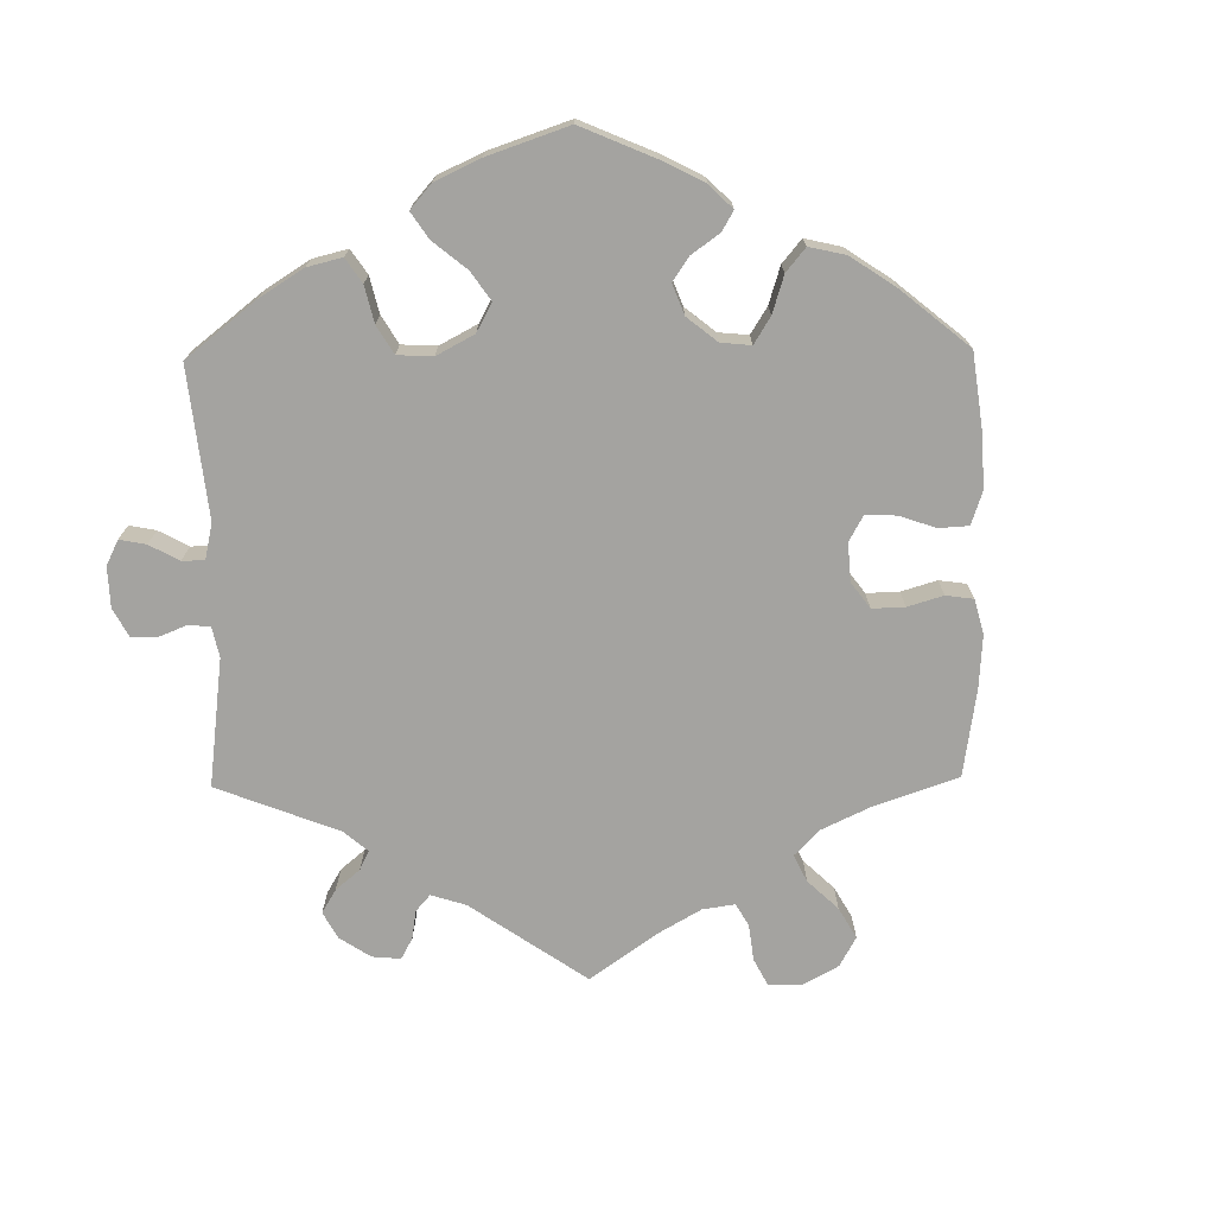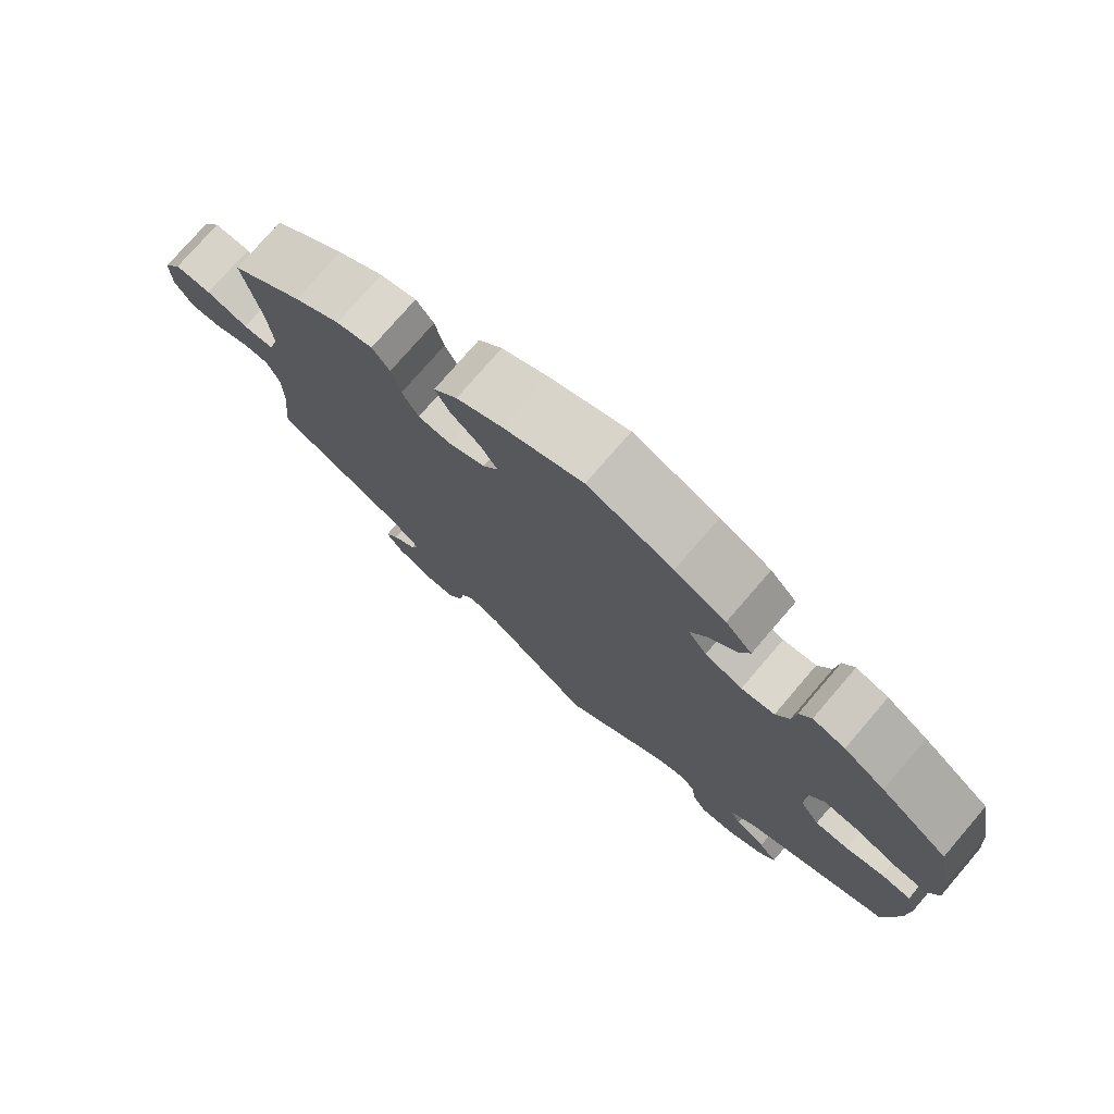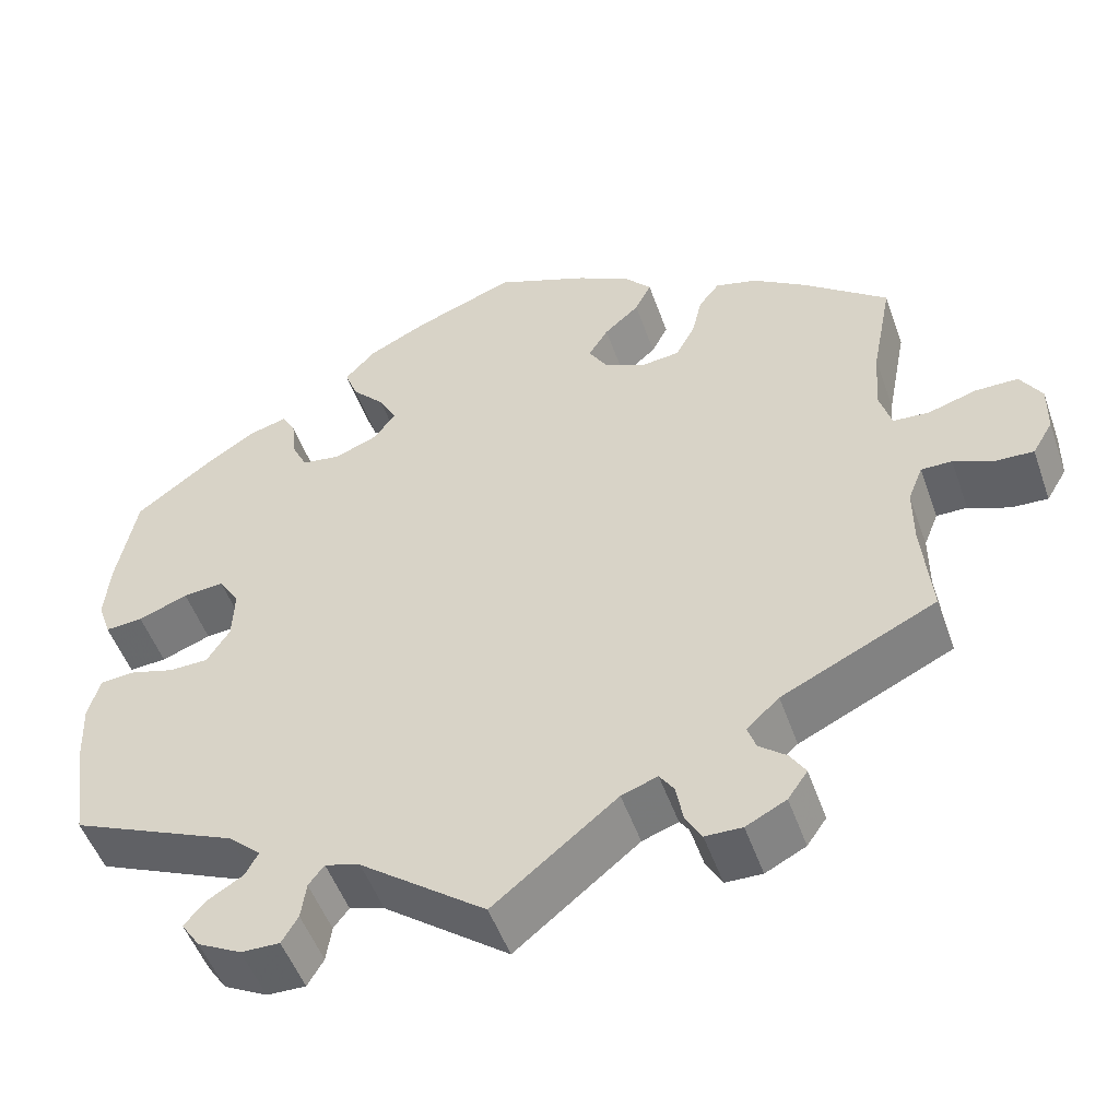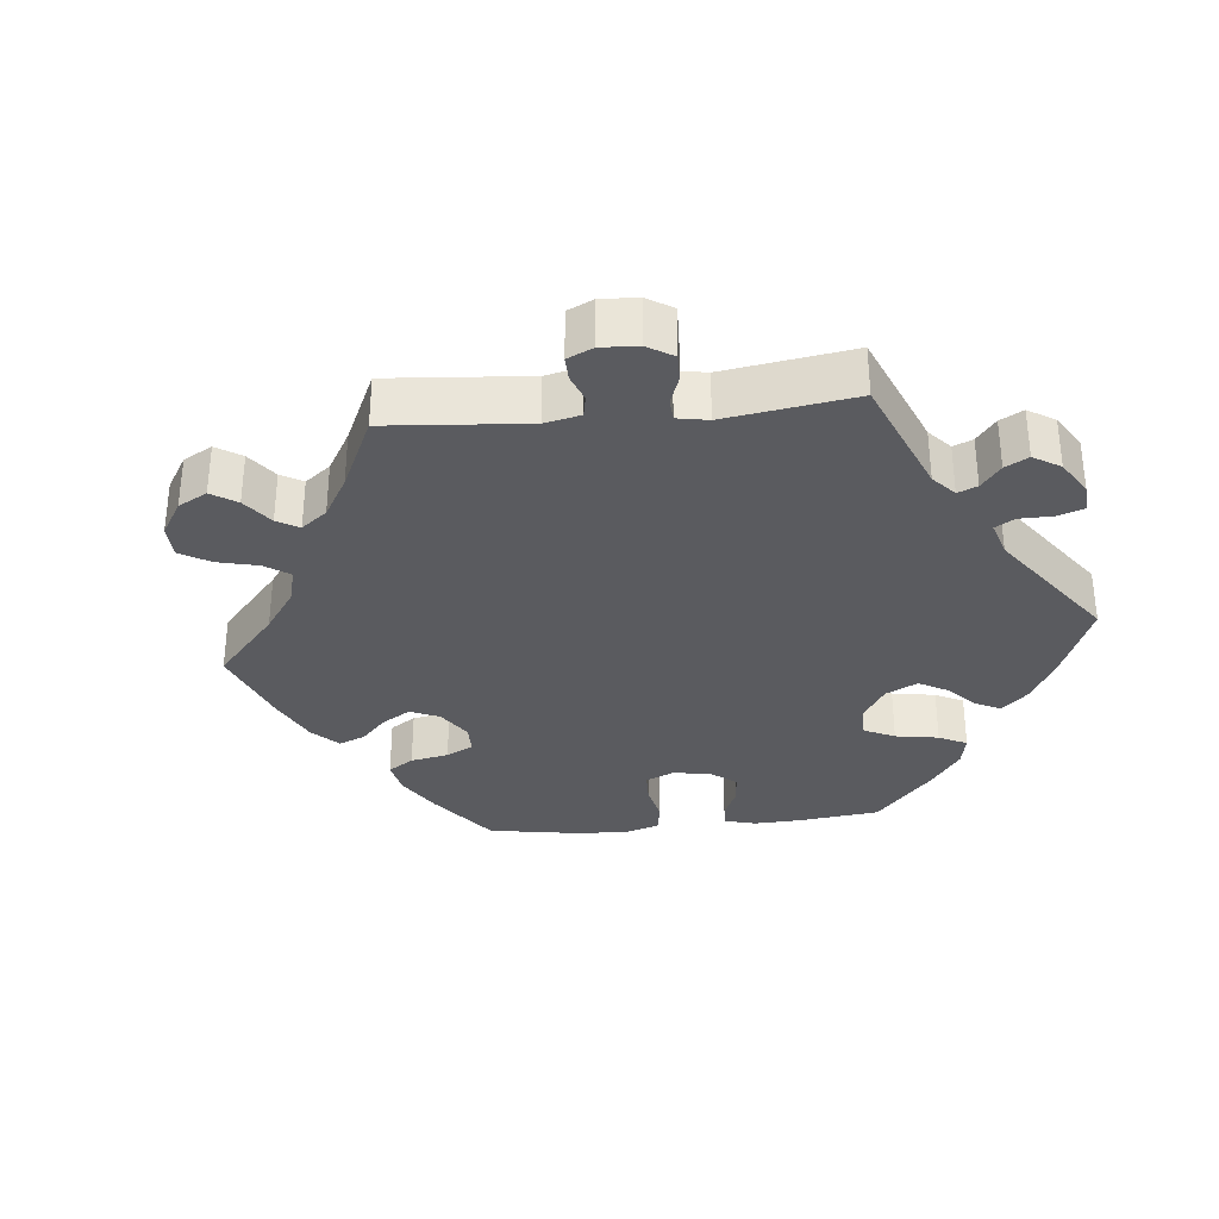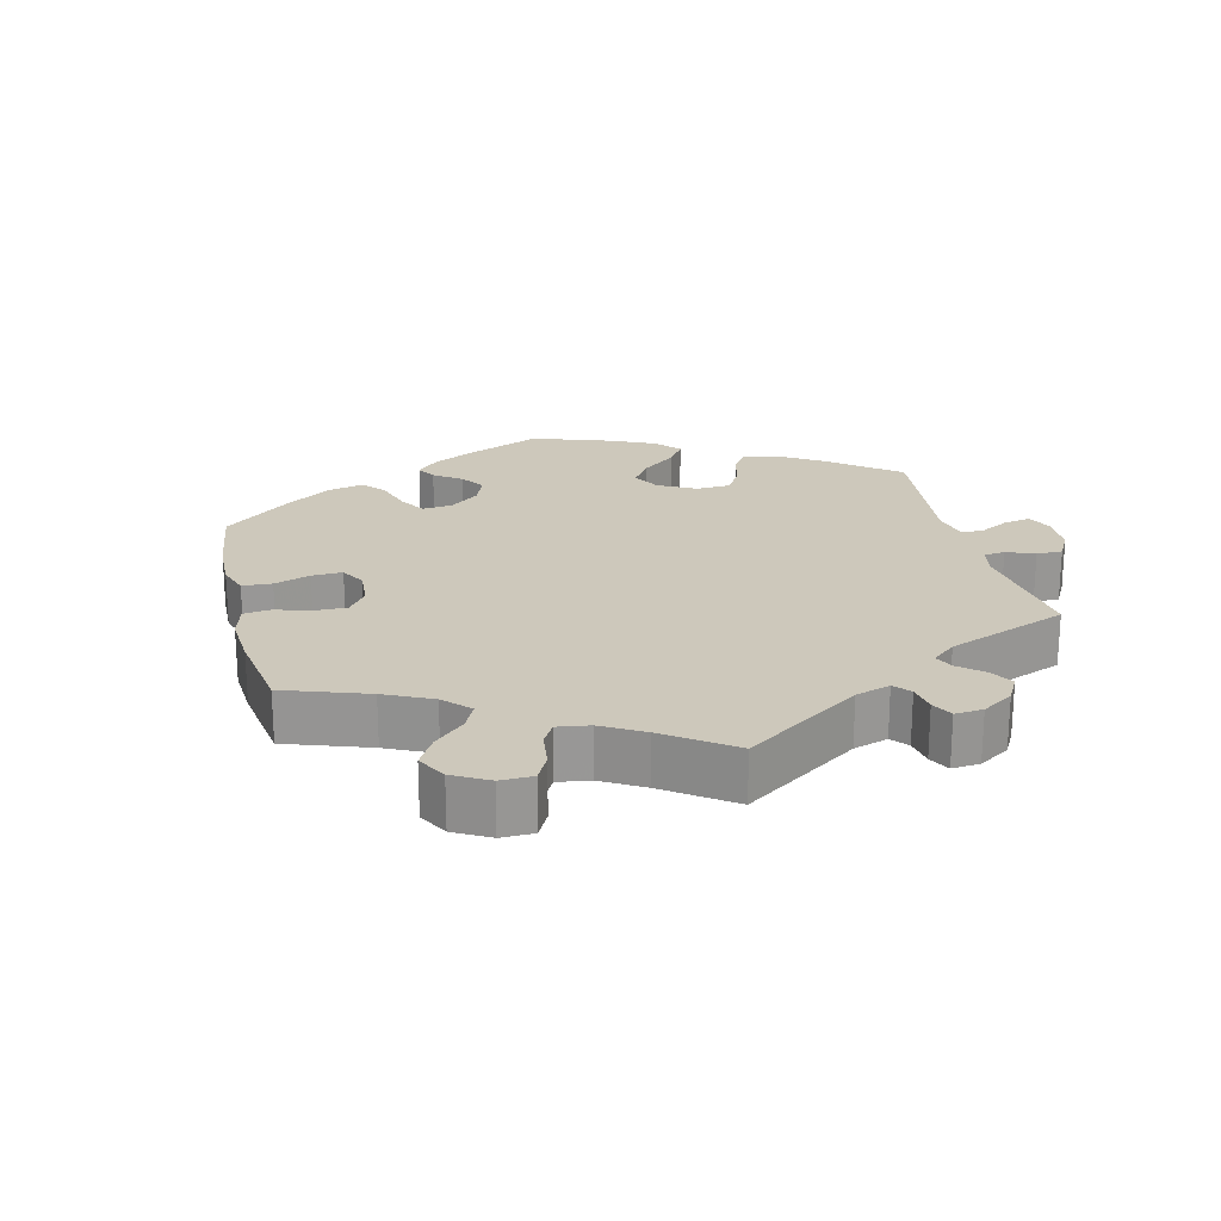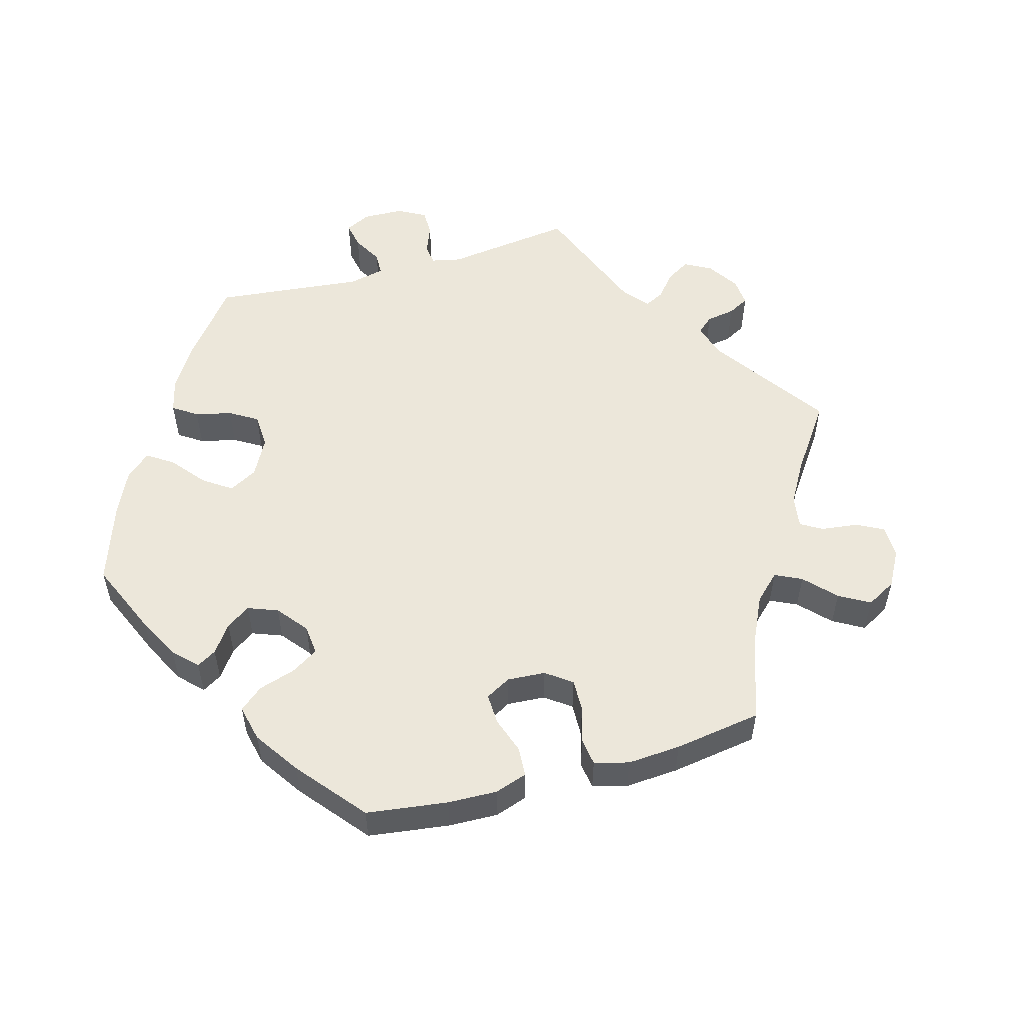
<metadata>
{"format":"obj","ext":"obj","renderer":"f3d","projection":"perspective","resolution":1024,"background":"white","views":[{"elev":-72.9,"azim":-59.2,"up":"+Y"},{"elev":76.1,"azim":-139.3,"up":"+Z"},{"elev":-51.0,"azim":19.3,"up":"+Z"},{"elev":-33.1,"azim":155.7,"up":"+Y"},{"elev":22.0,"azim":106.3,"up":"+Y"},{"elev":54.1,"azim":14.1,"up":"+Y"}]}
</metadata>
<code>
v -0.146 0.07 -0.467
v -0.187 0.07 -0.454
v -0.205 0.07 -0.478
v -0.211 0.07 -0.521
v -0.23 0.07 -0.553
v -0.275 0.07 -0.552
v -0.326 0.07 -0.525
v -0.348 0.07 -0.492
v -0.323 0.07 -0.463
v -0.282 0.07 -0.438
v -0.267 0.07 -0.41
v -0.305 0.07 -0.375
v -0.5 0.07 -0.289
v -0.518 0.07 -0.166
v -0.521 0.07 -0.092
v -0.507 0.07 -0.043
v -0.466 0.07 -0.04
v -0.415 0.07 -0.055
v -0.369 0.07 -0.054
v -0.342 0.07 -0.012
v -0.34 0.07 0.048
v -0.364 0.07 0.087
v -0.412 0.07 0.083
v -0.47 0.07 0.061
v -0.514 0.07 0.058
v -0.529 0.07 0.101
v -0.523 0.07 0.171
v -0.5 0.07 0.289
v -0.408 0.07 0.358
v -0.352 0.07 0.394
v -0.308 0.07 0.406
v -0.292 0.07 0.378
v -0.287 0.07 0.33
v -0.269 0.07 0.293
v -0.224 0.07 0.286
v -0.173 0.07 0.306
v -0.148 0.07 0.341
v -0.169 0.07 0.38
v -0.207 0.07 0.421
v -0.222 0.07 0.461
v -0.186 0.07 0.5
v -0.117 0.07 0.534
v -0.001 0.07 0.578
v 0.107 0.07 0.534
v 0.169 0.07 0.501
v 0.201 0.07 0.465
v 0.182 0.07 0.427
v 0.141 0.07 0.391
v 0.118 0.07 0.354
v 0.139 0.07 0.319
v 0.188 0.07 0.295
v 0.233 0.07 0.3
v 0.255 0.07 0.341
v 0.267 0.07 0.392
v 0.291 0.07 0.423
v 0.34 0.07 0.41
v 0.403 0.07 0.368
v 0.501 0.07 0.29
v 0.477 0.07 0.166
v 0.471 0.07 0.091
v 0.485 0.07 0.042
v 0.527 0.07 0.039
v 0.584 0.07 0.056
v 0.634 0.07 0.056
v 0.659 0.07 0.015
v 0.658 0.07 -0.043
v 0.634 0.07 -0.083
v 0.591 0.07 -0.081
v 0.543 0.07 -0.061
v 0.507 0.07 -0.061
v 0.49 0.07 -0.104
v 0.49 0.07 -0.172
v 0.501 0.07 -0.289
v 0.321 0.07 -0.375
v 0.283 0.07 -0.41
v 0.293 0.07 -0.439
v 0.325 0.07 -0.465
v 0.343 0.07 -0.494
v 0.32 0.07 -0.527
v 0.273 0.07 -0.551
v 0.23 0.07 -0.55
v 0.211 0.07 -0.516
v 0.203 0.07 -0.472
v 0.186 0.07 -0.447
v 0.144 0.07 -0.462
v 0 0.07 -0.578
v -0.146 0 -0.467
v -0.187 0 -0.454
v -0.205 0 -0.478
v -0.211 0 -0.521
v -0.23 0 -0.553
v -0.275 0 -0.552
v -0.326 0 -0.525
v -0.348 0 -0.492
v -0.323 0 -0.463
v -0.282 0 -0.438
v -0.267 0 -0.41
v -0.305 0 -0.375
v -0.5 0 -0.289
v -0.518 0 -0.166
v -0.521 0 -0.092
v -0.507 0 -0.043
v -0.466 0 -0.04
v -0.415 0 -0.055
v -0.369 0 -0.054
v -0.342 0 -0.012
v -0.34 0 0.048
v -0.364 0 0.087
v -0.412 0 0.083
v -0.47 0 0.061
v -0.514 0 0.058
v -0.529 0 0.101
v -0.523 0 0.171
v -0.5 0 0.289
v -0.408 0 0.358
v -0.352 0 0.394
v -0.308 0 0.406
v -0.292 0 0.378
v -0.287 0 0.33
v -0.269 0 0.293
v -0.224 0 0.286
v -0.173 0 0.306
v -0.148 0 0.341
v -0.169 0 0.38
v -0.207 0 0.421
v -0.222 0 0.461
v -0.186 0 0.5
v -0.117 0 0.534
v -0.001 0 0.578
v 0.107 0 0.534
v 0.169 0 0.501
v 0.201 0 0.465
v 0.182 0 0.427
v 0.141 0 0.391
v 0.118 0 0.354
v 0.139 0 0.319
v 0.188 0 0.295
v 0.233 0 0.3
v 0.255 0 0.341
v 0.267 0 0.392
v 0.291 0 0.423
v 0.34 0 0.41
v 0.403 0 0.368
v 0.501 0 0.29
v 0.477 0 0.166
v 0.471 0 0.091
v 0.485 0 0.042
v 0.527 0 0.039
v 0.584 0 0.056
v 0.634 0 0.056
v 0.659 0 0.015
v 0.658 0 -0.043
v 0.634 0 -0.083
v 0.591 0 -0.081
v 0.543 0 -0.061
v 0.507 0 -0.061
v 0.49 0 -0.104
v 0.49 0 -0.172
v 0.501 0 -0.289
v 0.321 0 -0.375
v 0.283 0 -0.41
v 0.293 0 -0.439
v 0.325 0 -0.465
v 0.343 0 -0.494
v 0.32 0 -0.527
v 0.273 0 -0.551
v 0.23 0 -0.55
v 0.211 0 -0.516
v 0.203 0 -0.472
v 0.186 0 -0.447
v 0.144 0 -0.462
v 0 0 -0.578
f 85 86 1
f 84 85 1 2
f 80 81 82 83
f 80 83 84
f 79 80 84
f 76 77 78 79
f 75 76 79 84
f 74 75 84 2
f 72 73 74 2
f 66 67 68 69
f 66 69 70
f 65 66 70
f 62 63 64 65
f 61 62 65 70
f 60 61 70 71
f 56 57 58 59
f 56 59 60
f 53 54 55 56
f 52 53 56 60
f 51 52 60 71
f 45 46 47 48
f 45 48 49
f 44 45 49
f 43 44 49
f 42 43 49
f 41 42 49 50
f 38 39 40 41
f 37 38 41 50
f 30 31 32 33
f 30 33 34
f 29 30 34
f 28 29 34
f 27 28 34 35
f 23 24 25 26
f 22 23 26 27
f 15 16 17 18
f 15 18 19
f 12 13 14 15
f 11 12 15 19
f 7 8 9 10
f 7 10 11
f 6 7 11
f 3 4 5 6
f 2 3 6 11
f 36 37 50 51
f 35 36 51 71
f 22 27 35 71
f 21 22 71 72
f 2 11 19 20
f 2 20 21 72
f 87 172 171
f 88 87 171 170
f 169 168 167 166
f 170 169 166
f 170 166 165
f 165 164 163 162
f 170 165 162 161
f 88 170 161 160
f 88 160 159 158
f 155 154 153 152
f 156 155 152
f 156 152 151
f 151 150 149 148
f 156 151 148 147
f 157 156 147 146
f 145 144 143 142
f 146 145 142
f 142 141 140 139
f 146 142 139 138
f 157 146 138 137
f 134 133 132 131
f 135 134 131
f 135 131 130
f 135 130 129
f 135 129 128
f 136 135 128 127
f 127 126 125 124
f 136 127 124 123
f 119 118 117 116
f 120 119 116
f 120 116 115
f 120 115 114
f 121 120 114 113
f 112 111 110 109
f 113 112 109 108
f 104 103 102 101
f 105 104 101
f 101 100 99 98
f 105 101 98 97
f 96 95 94 93
f 97 96 93
f 97 93 92
f 92 91 90 89
f 97 92 89 88
f 137 136 123 122
f 157 137 122 121
f 157 121 113 108
f 158 157 108 107
f 106 105 97 88
f 158 107 106 88
f 1 87 88 2
f 2 88 89 3
f 3 89 90 4
f 4 90 91 5
f 5 91 92 6
f 6 92 93 7
f 7 93 94 8
f 8 94 95 9
f 9 95 96 10
f 10 96 97 11
f 11 97 98 12
f 12 98 99 13
f 13 99 100 14
f 14 100 101 15
f 15 101 102 16
f 16 102 103 17
f 17 103 104 18
f 18 104 105 19
f 19 105 106 20
f 20 106 107 21
f 21 107 108 22
f 22 108 109 23
f 23 109 110 24
f 24 110 111 25
f 25 111 112 26
f 26 112 113 27
f 27 113 114 28
f 28 114 115 29
f 29 115 116 30
f 30 116 117 31
f 31 117 118 32
f 32 118 119 33
f 33 119 120 34
f 34 120 121 35
f 35 121 122 36
f 36 122 123 37
f 37 123 124 38
f 38 124 125 39
f 39 125 126 40
f 40 126 127 41
f 41 127 128 42
f 42 128 129 43
f 43 129 130 44
f 44 130 131 45
f 45 131 132 46
f 46 132 133 47
f 47 133 134 48
f 48 134 135 49
f 49 135 136 50
f 50 136 137 51
f 51 137 138 52
f 52 138 139 53
f 53 139 140 54
f 54 140 141 55
f 55 141 142 56
f 56 142 143 57
f 57 143 144 58
f 58 144 145 59
f 59 145 146 60
f 60 146 147 61
f 61 147 148 62
f 62 148 149 63
f 63 149 150 64
f 64 150 151 65
f 65 151 152 66
f 66 152 153 67
f 67 153 154 68
f 68 154 155 69
f 69 155 156 70
f 70 156 157 71
f 71 157 158 72
f 72 158 159 73
f 73 159 160 74
f 74 160 161 75
f 75 161 162 76
f 76 162 163 77
f 77 163 164 78
f 78 164 165 79
f 79 165 166 80
f 80 166 167 81
f 81 167 168 82
f 82 168 169 83
f 83 169 170 84
f 84 170 171 85
f 85 171 172 86
f 86 172 87 1

</code>
